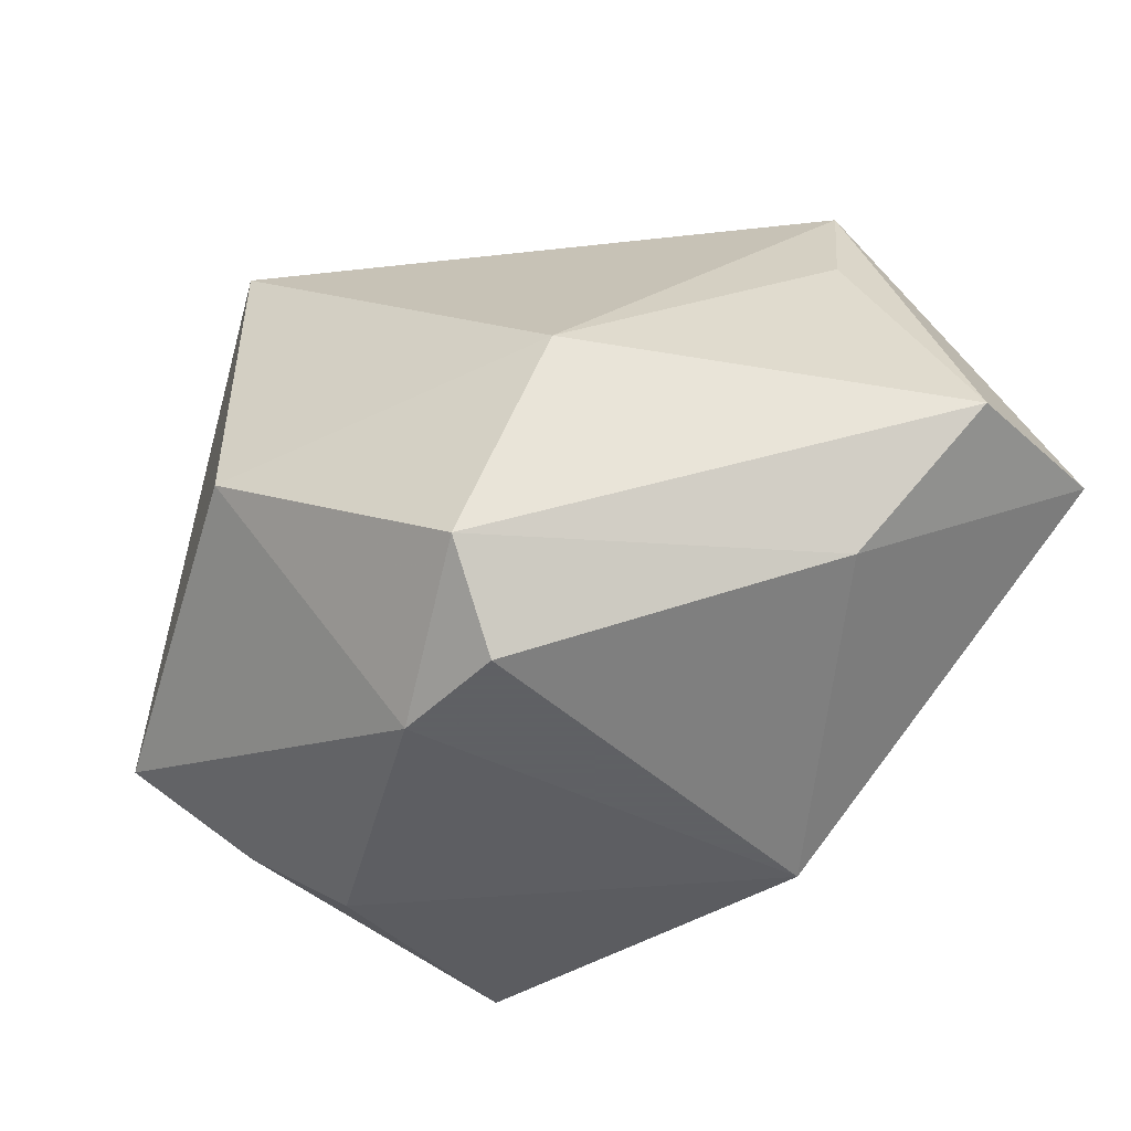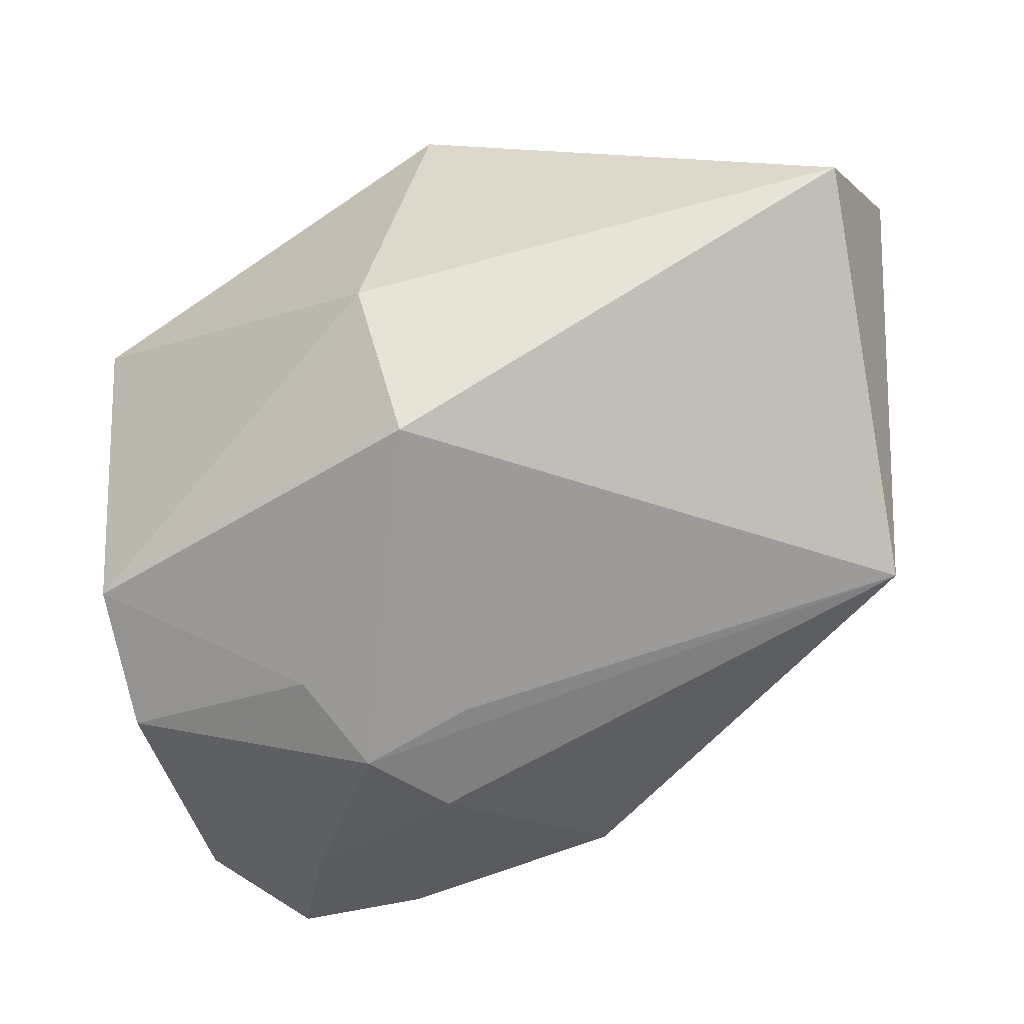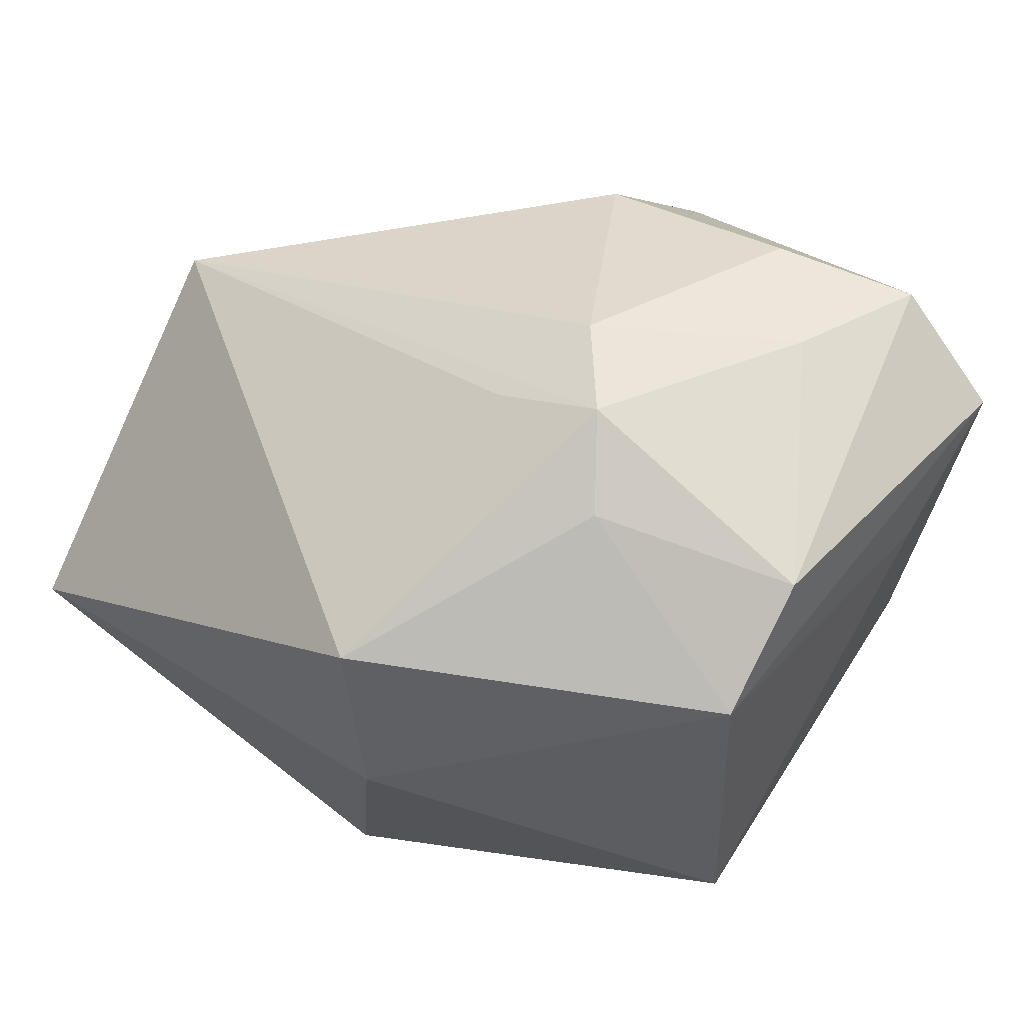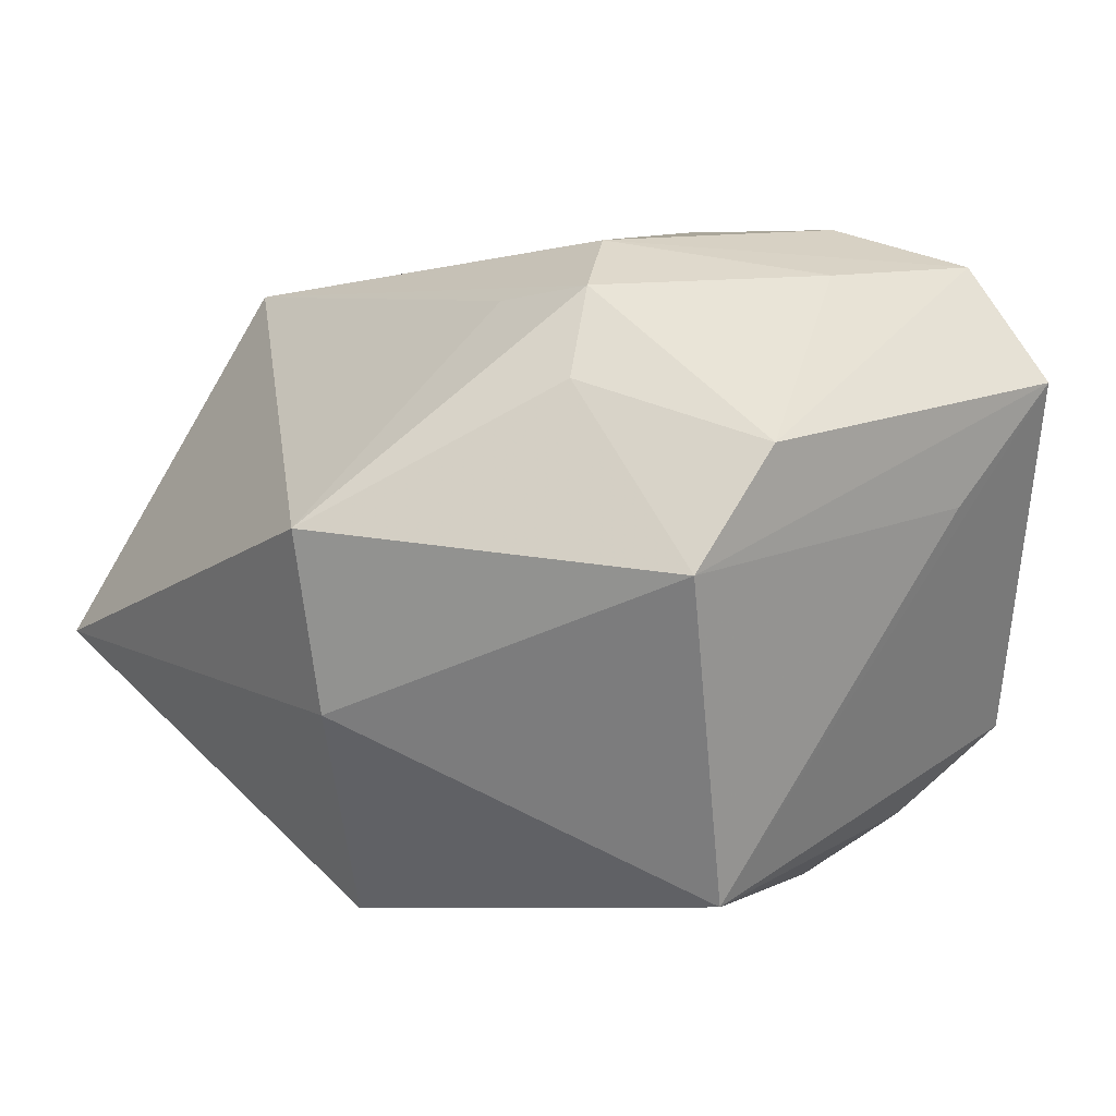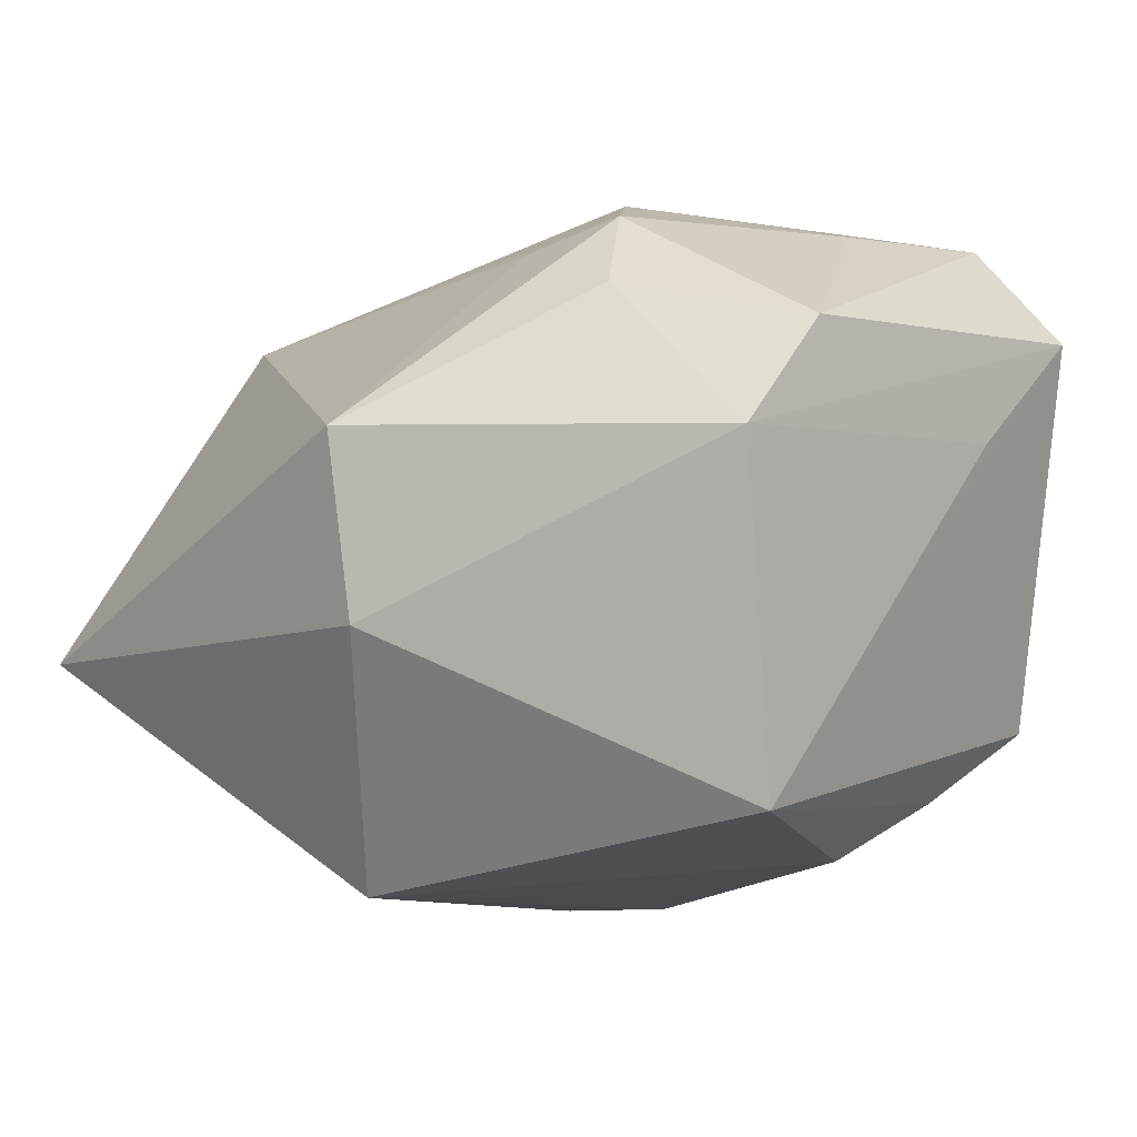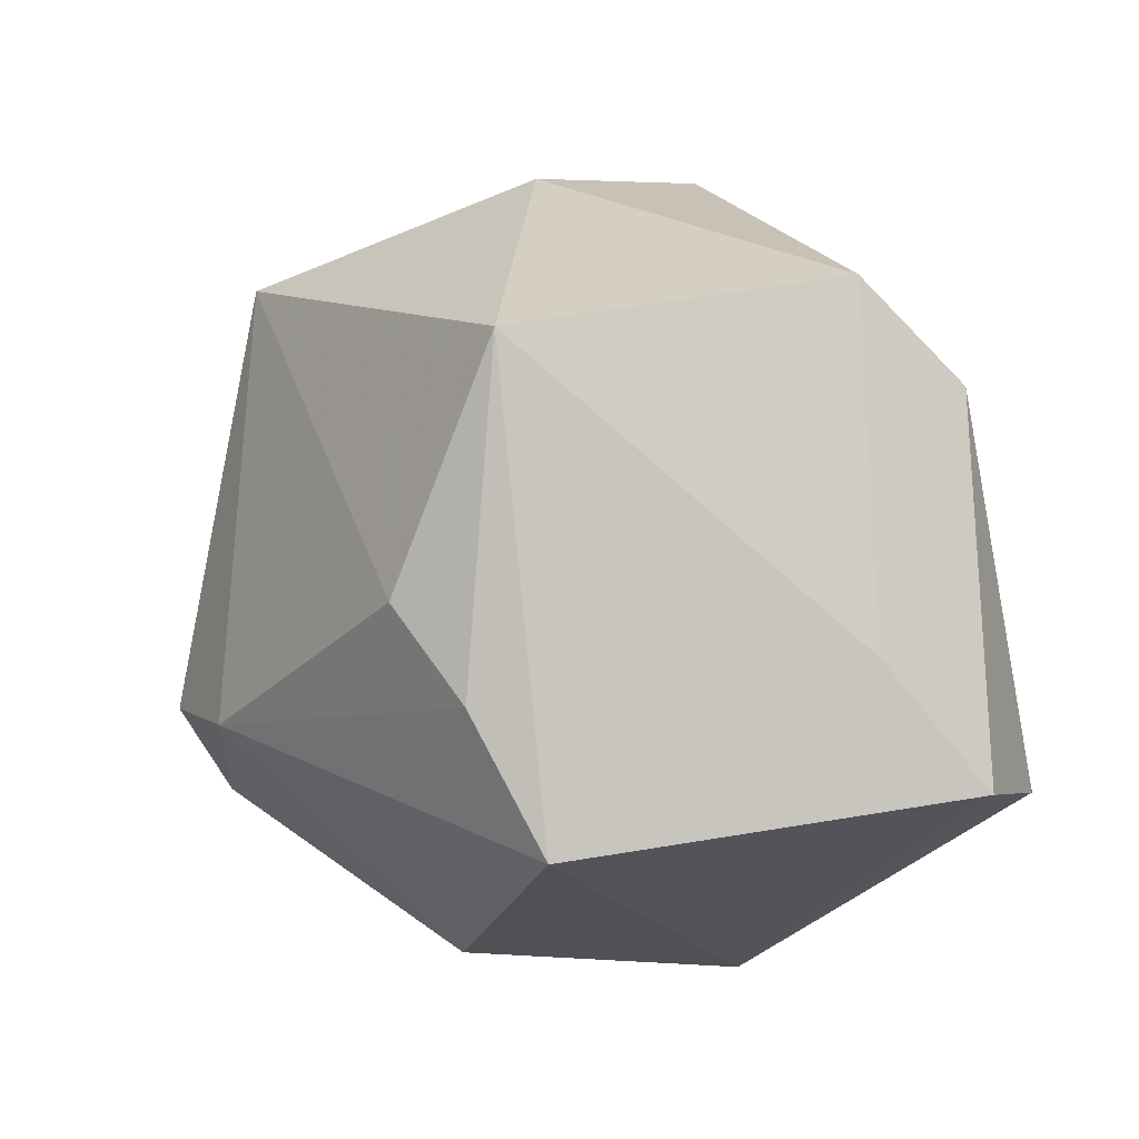
<metadata>
{"format":"obj","ext":"obj","renderer":"f3d","projection":"perspective","resolution":1024,"background":"white","views":[{"elev":-45.3,"azim":67.7,"up":"+Z"},{"elev":62.8,"azim":-16.6,"up":"+Y"},{"elev":33.9,"azim":-136.1,"up":"+Z"},{"elev":8.1,"azim":-123.9,"up":"+Z"},{"elev":-9.5,"azim":-128.4,"up":"+Z"},{"elev":-16.4,"azim":-117.9,"up":"+Y"}]}
</metadata>
<code>
v -0.01057 0.03941 0.00826
v 0.003874 0.02449 -0.03411
v -0.02561 0.01816 0.02236
v 0.04099 0.01424 0.01309
v -0.014 0.00642 0.03475
v -0.01007 0.03622 -0.01001
v -0.03098 -0.0262 0.03197
v -0.01015 0.01585 0.02888
v 0.03744 0.01489 -0.02427
v -0.04302 0.01676 0.005917
v 0.003892 -0.01748 0.03509
v 0.009795 -0.01852 -0.03411
v 0.04067 0.03941 -0.008771
v -0.03974 -0.02908 0.02087
v -0.03948 -0.0178 0.009258
v -0.02119 0.01318 0.0307
v -0.01838 -0.01917 0.0356
v -0.03592 0.008083 -0.0272
v -0.04314 0.0079 0.01724
v 0.008846 -0.03831 0.02365
v -0.02603 -0.03631 -0.01673
v 0.0214 -0.01446 -0.03411
v -0.0283 -0.01079 0.03136
v 0.0493 0.02344 -0.01215
v 0.03691 0.01727 0.02777
v -0.02194 -0.01357 -0.03043
v 0.008501 -0.03895 -0.008246
v -0.02546 -0.02319 -0.02454
v 0.03622 -0.01469 -0.005286
v 0.02745 -0.02082 -0.0259
f 18 21 14
f 10 6 18
f 7 14 20
f 21 27 20
f 20 14 21
f 27 29 20
f 20 29 25
f 25 11 20
f 4 24 25
f 25 29 4
f 4 29 24
f 30 29 27
f 24 29 30
f 7 20 17
f 17 20 11
f 28 21 18
f 18 26 28
f 18 6 2
f 2 26 18
f 18 14 15
f 15 10 18
f 14 10 15
f 19 14 7
f 19 10 14
f 6 10 1
f 12 27 21
f 12 30 27
f 21 28 12
f 12 28 26
f 26 2 12
f 13 2 6
f 6 1 13
f 25 24 13
f 13 1 25
f 23 19 7
f 19 23 16
f 10 19 3
f 3 1 10
f 19 16 3
f 3 16 1
f 24 30 9
f 9 13 24
f 2 13 9
f 30 12 22
f 22 9 30
f 22 12 2
f 2 9 22
f 25 16 5
f 5 11 25
f 5 17 11
f 5 16 23
f 7 17 5
f 5 23 7
f 25 1 8
f 8 16 25
f 1 16 8

</code>
